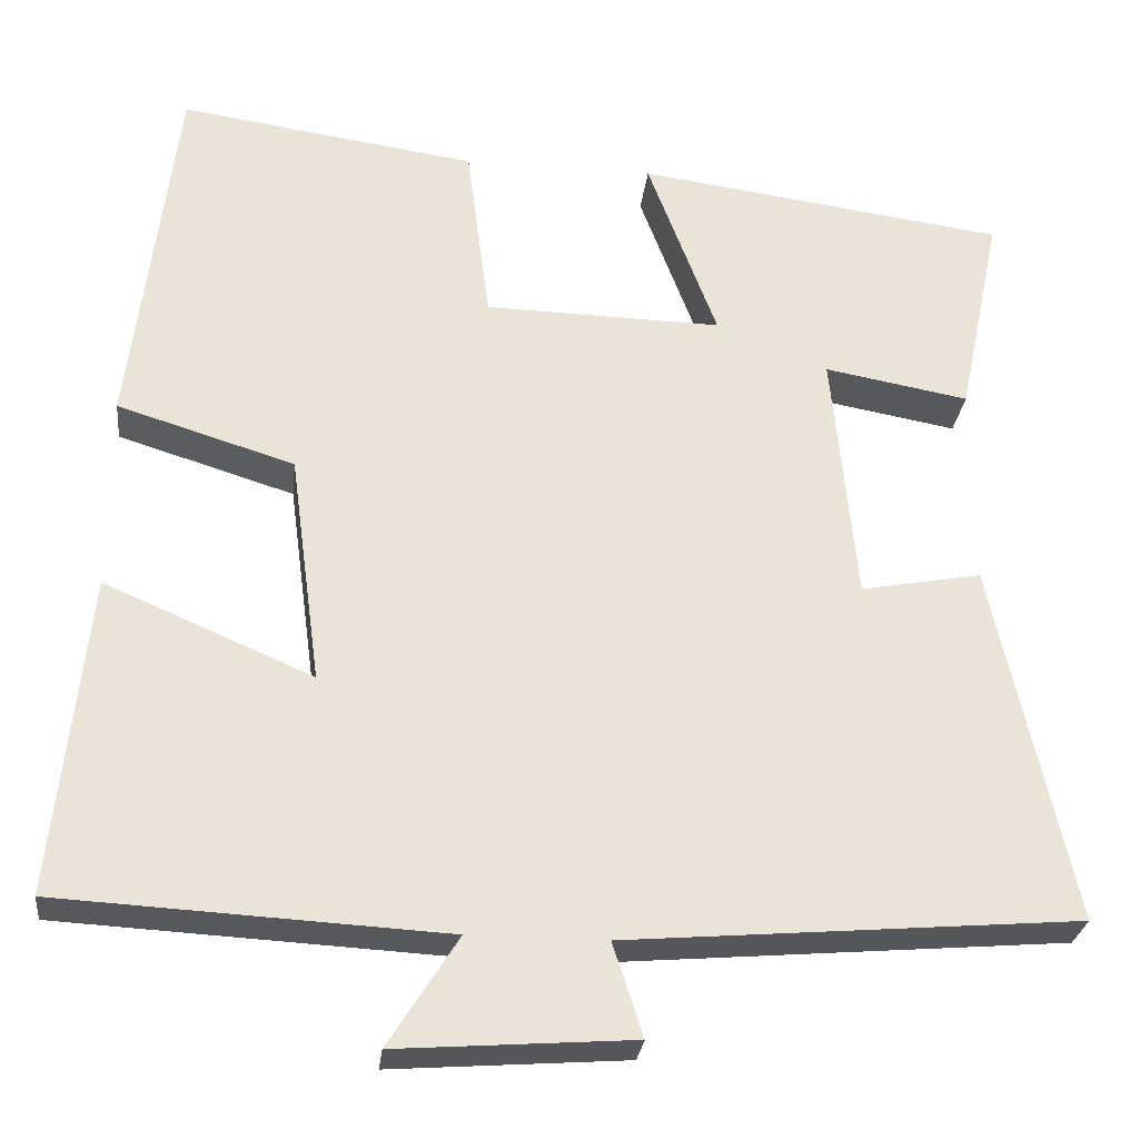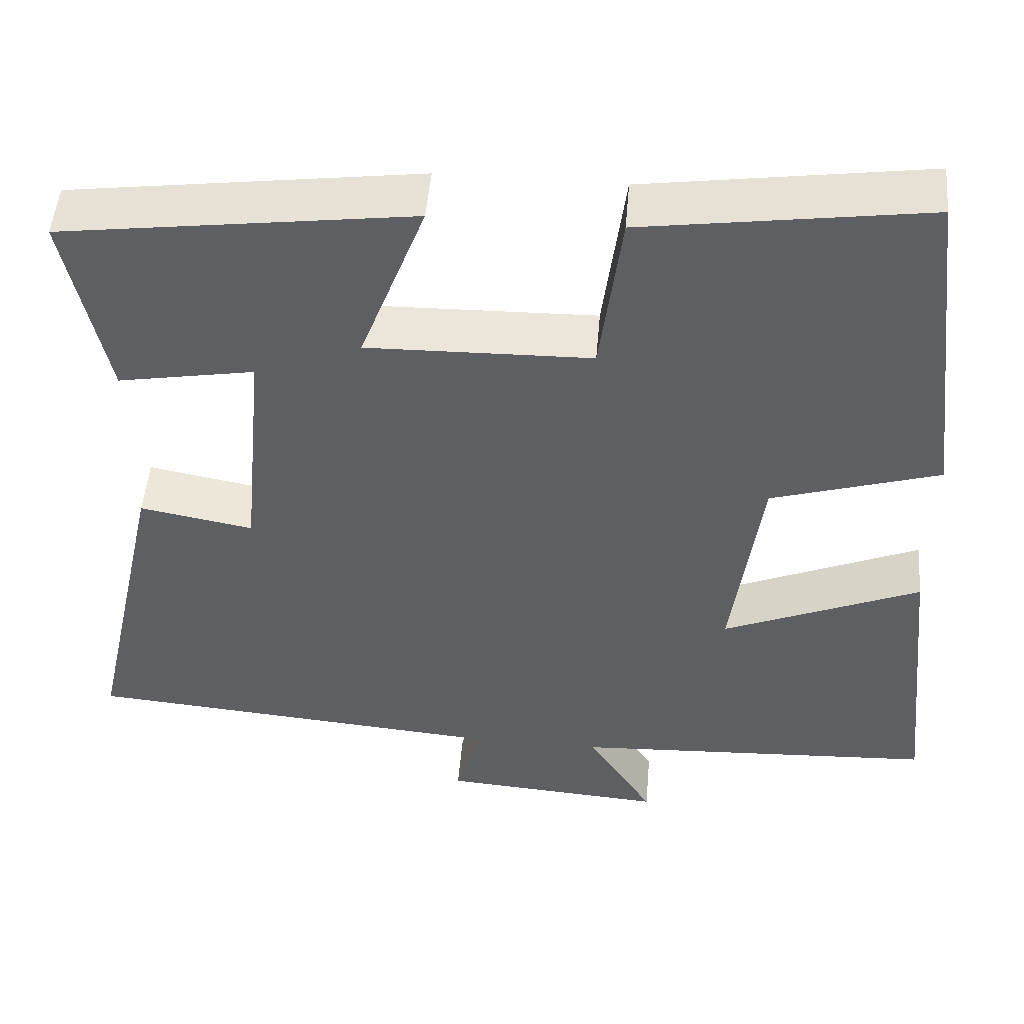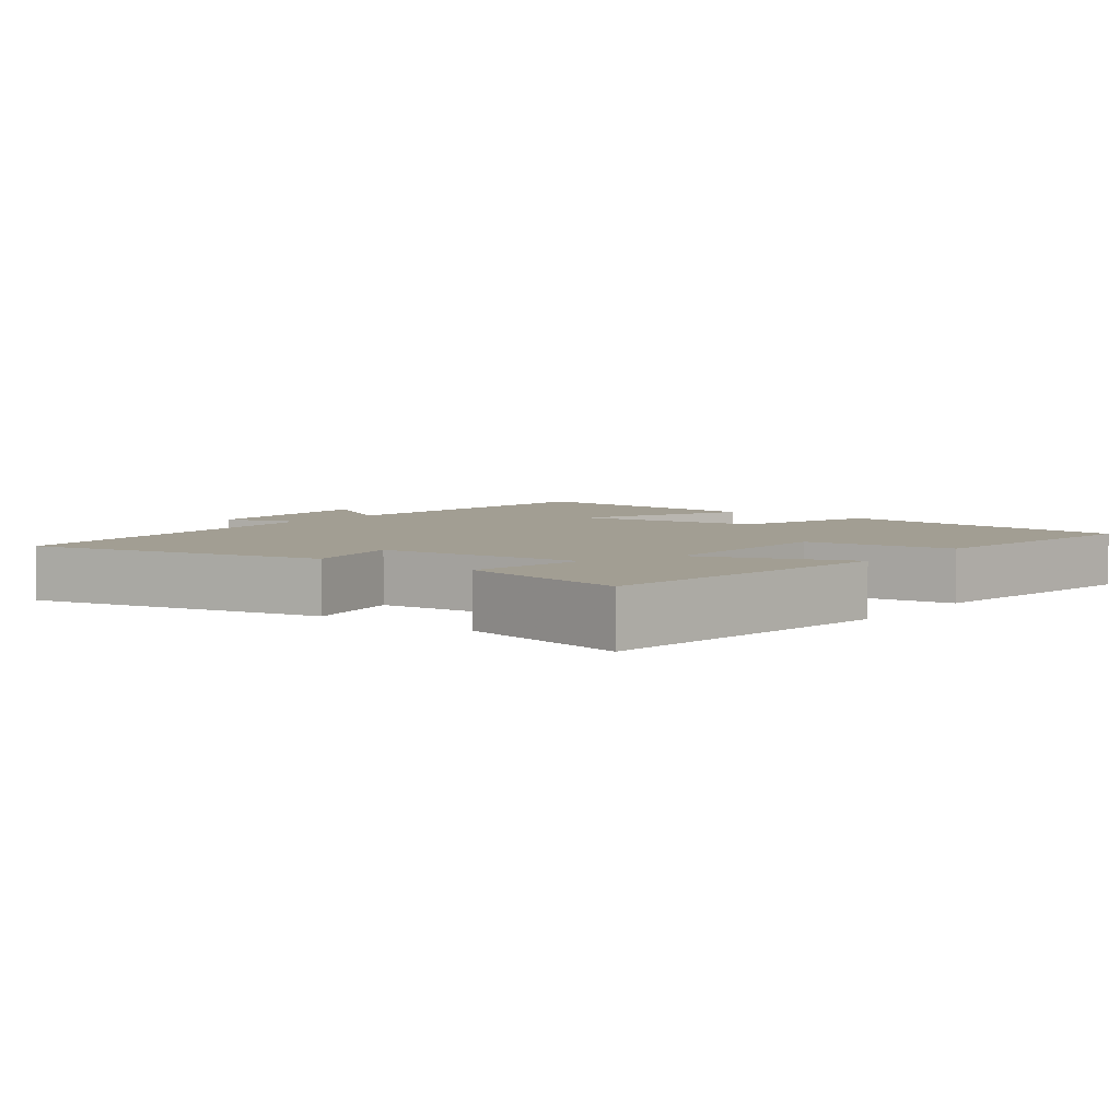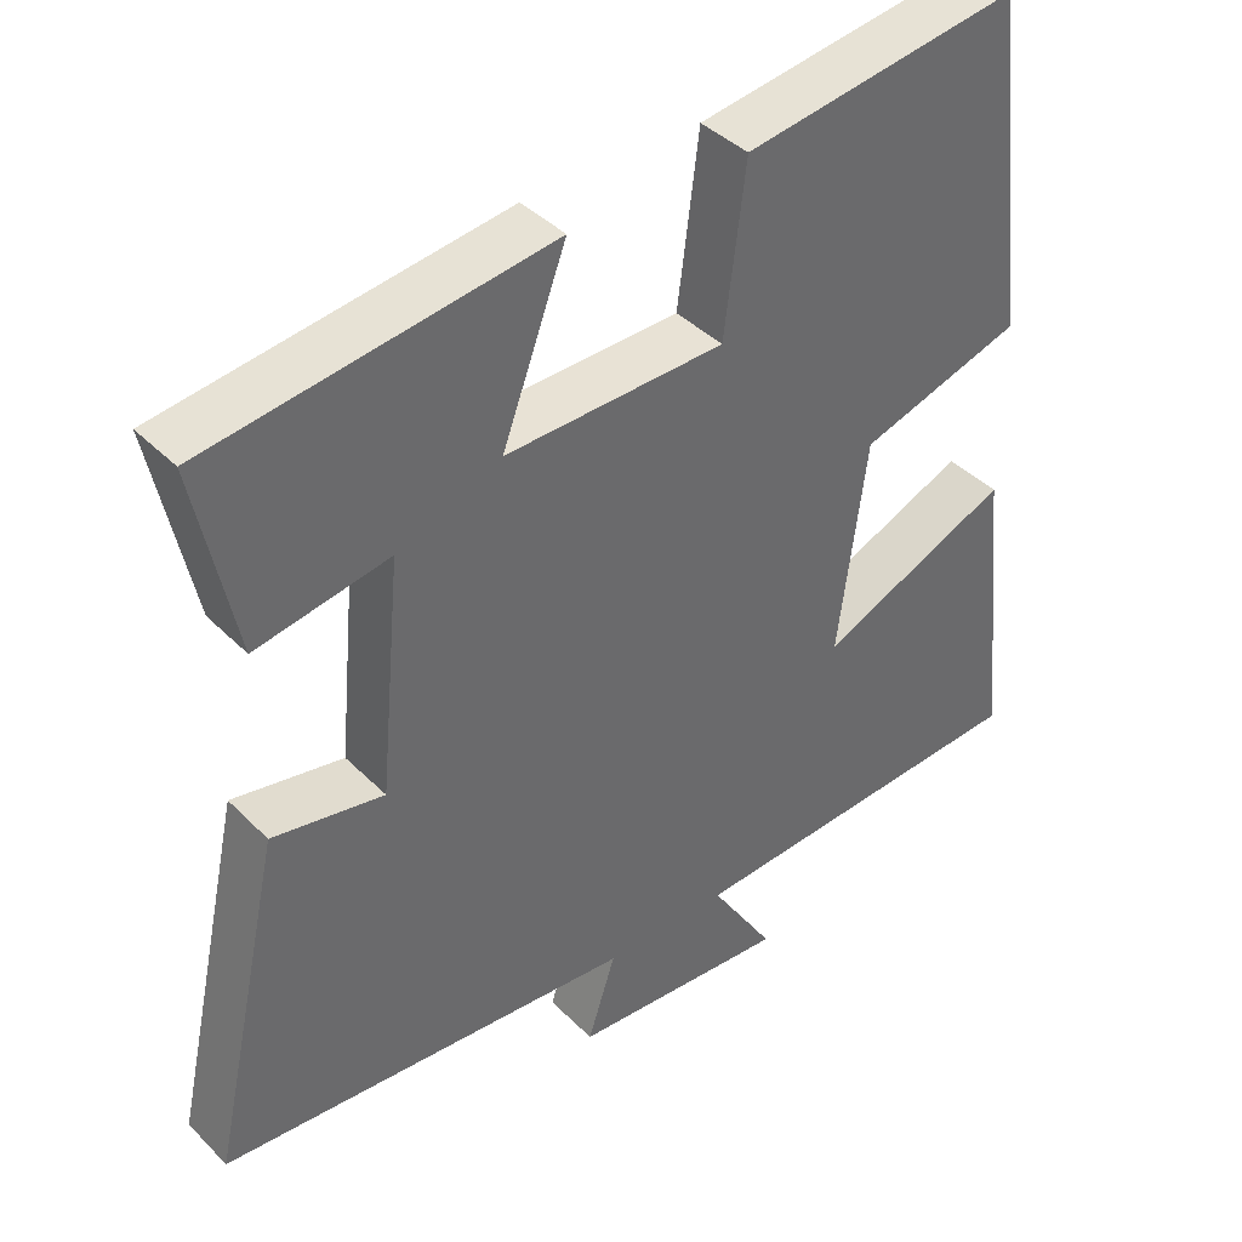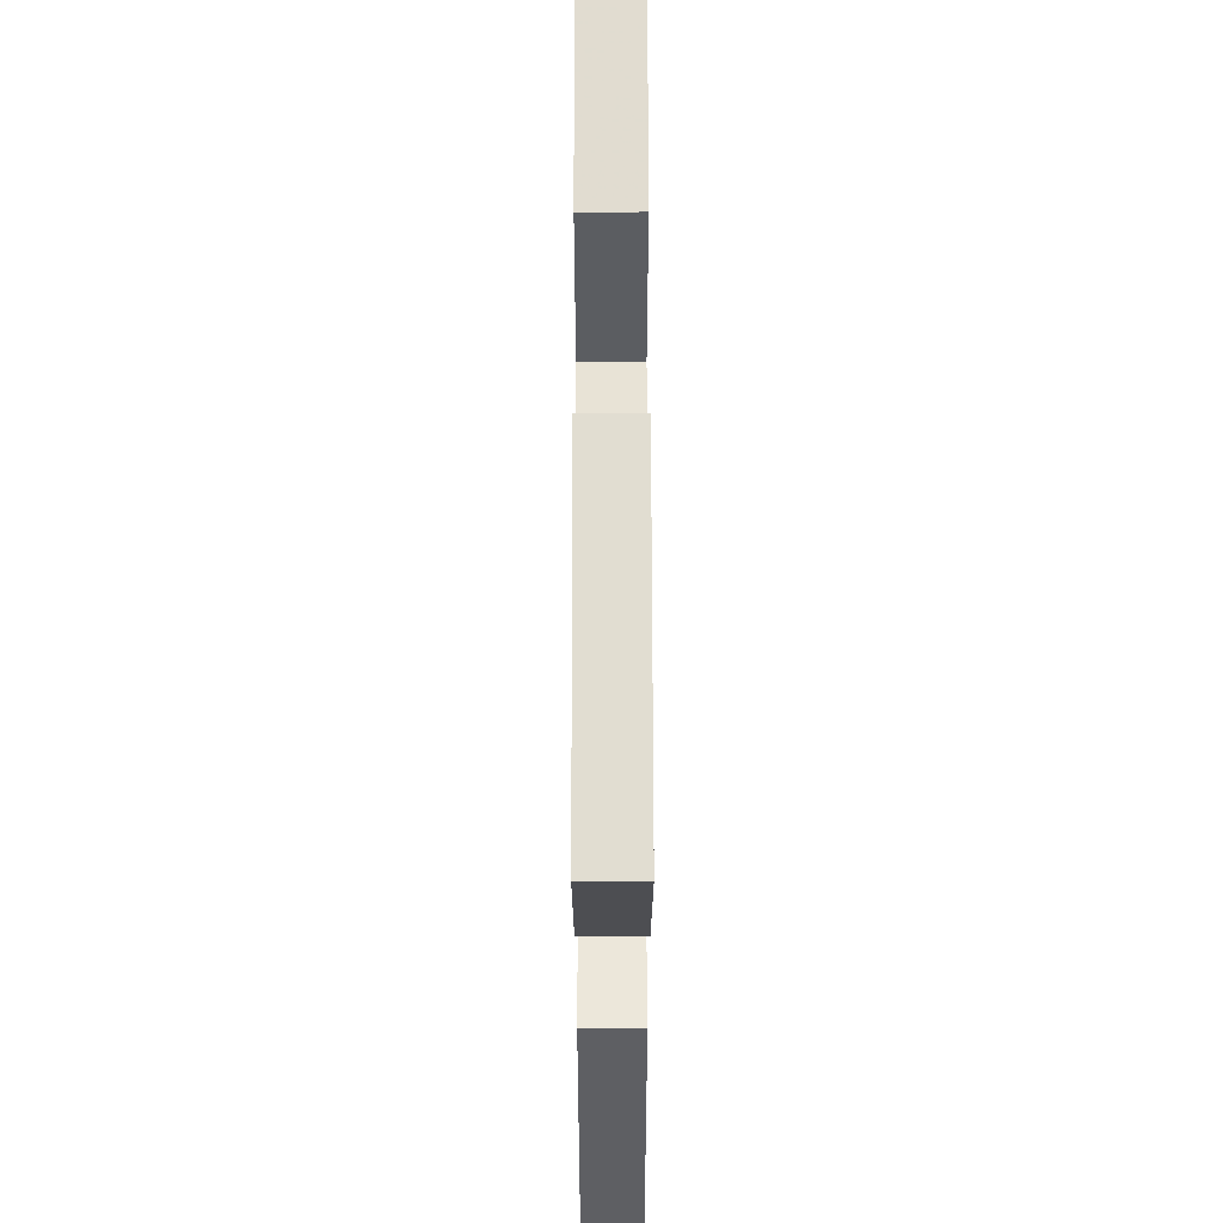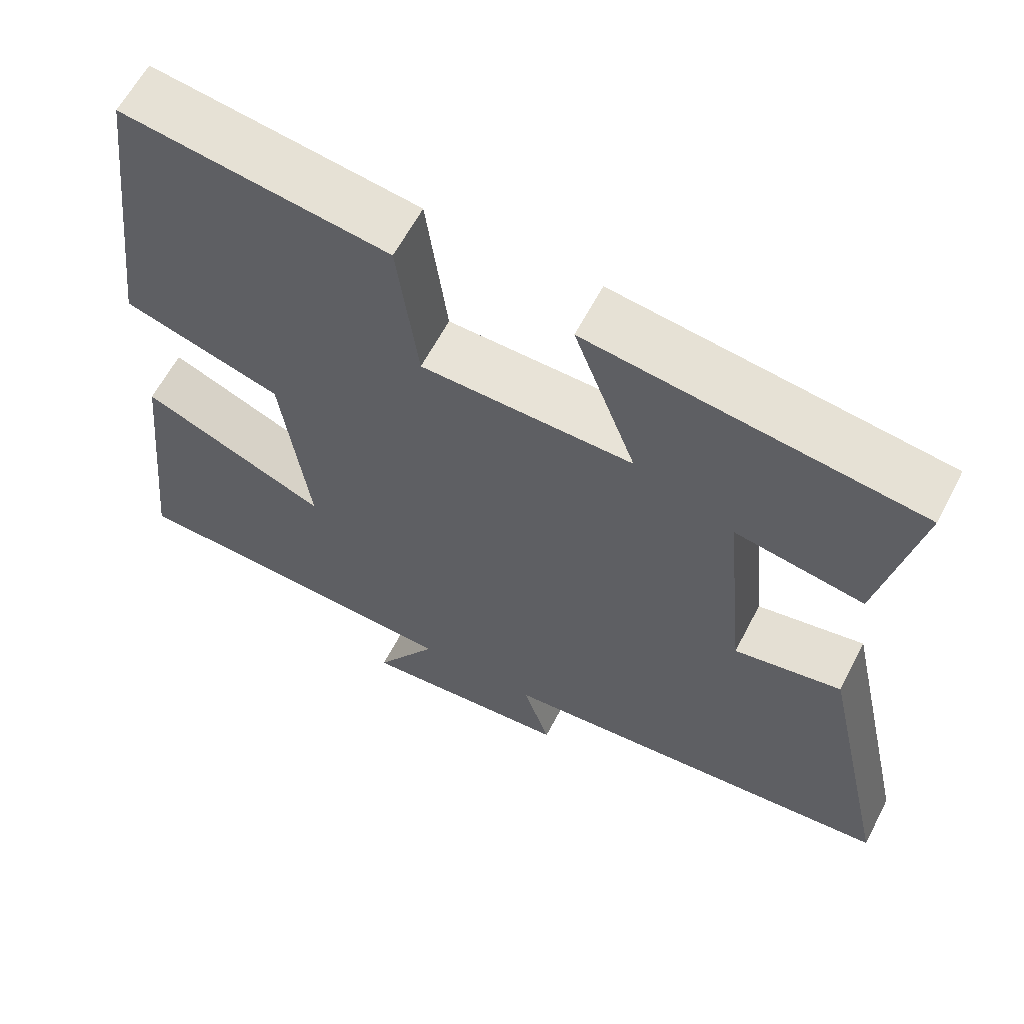
<metadata>
{"format":"obj","ext":"obj","renderer":"f3d","projection":"perspective","resolution":1024,"background":"white","views":[{"elev":-27.7,"azim":173.6,"up":"+Z"},{"elev":49.8,"azim":4.8,"up":"+Z"},{"elev":5.1,"azim":-52.2,"up":"+Y"},{"elev":40.4,"azim":-39.6,"up":"+Z"},{"elev":61.2,"azim":-90.1,"up":"+Z"},{"elev":61.7,"azim":-152.6,"up":"+Z"}]}
</metadata>
<code>
v 0.448 0.07 0.55
v 0.5 0.07 0.124
v 0.294 0.07 0.06
v 0.258 0.07 -0.208
v 0.5 0.07 -0.104
v 0.539 0.07 -0.476
v 0.091 0.07 -0.5
v 0.172 0.07 -0.628
v -0.102 0.07 -0.608
v -0.067 0.07 -0.5
v -0.592 0.07 -0.456
v -0.5 0.07 -0.037
v -0.36 0.07 -0.063
v -0.332 0.07 0.231
v -0.5 0.07 0.201
v -0.55 0.07 0.442
v -0.12 0.07 0.5
v -0.201 0.07 0.284
v 0.075 0.07 0.29
v 0.102 0.07 0.5
v 0.448 0 0.55
v 0.5 0 0.124
v 0.294 0 0.06
v 0.258 0 -0.208
v 0.5 0 -0.104
v 0.539 0 -0.476
v 0.091 0 -0.5
v 0.172 0 -0.628
v -0.102 0 -0.608
v -0.067 0 -0.5
v -0.592 0 -0.456
v -0.5 0 -0.037
v -0.36 0 -0.063
v -0.332 0 0.231
v -0.5 0 0.201
v -0.55 0 0.442
v -0.12 0 0.5
v -0.201 0 0.284
v 0.075 0 0.29
v 0.102 0 0.5
f 1 2 3
f 20 1 3
f 19 20 3
f 18 19 3 4
f 16 17 18
f 15 16 18
f 14 15 18
f 13 14 18 4
f 12 13 4
f 11 12 4
f 10 11 4
f 7 8 9 10
f 6 7 10
f 5 6 10
f 4 5 10
f 23 22 21
f 23 21 40
f 23 40 39
f 24 23 39 38
f 38 37 36
f 38 36 35
f 38 35 34
f 24 38 34 33
f 24 33 32
f 24 32 31
f 24 31 30
f 30 29 28 27
f 30 27 26
f 30 26 25
f 30 25 24
f 1 21 22 2
f 2 22 23 3
f 3 23 24 4
f 4 24 25 5
f 5 25 26 6
f 6 26 27 7
f 7 27 28 8
f 8 28 29 9
f 9 29 30 10
f 10 30 31 11
f 11 31 32 12
f 12 32 33 13
f 13 33 34 14
f 14 34 35 15
f 15 35 36 16
f 16 36 37 17
f 17 37 38 18
f 18 38 39 19
f 19 39 40 20
f 20 40 21 1

</code>
